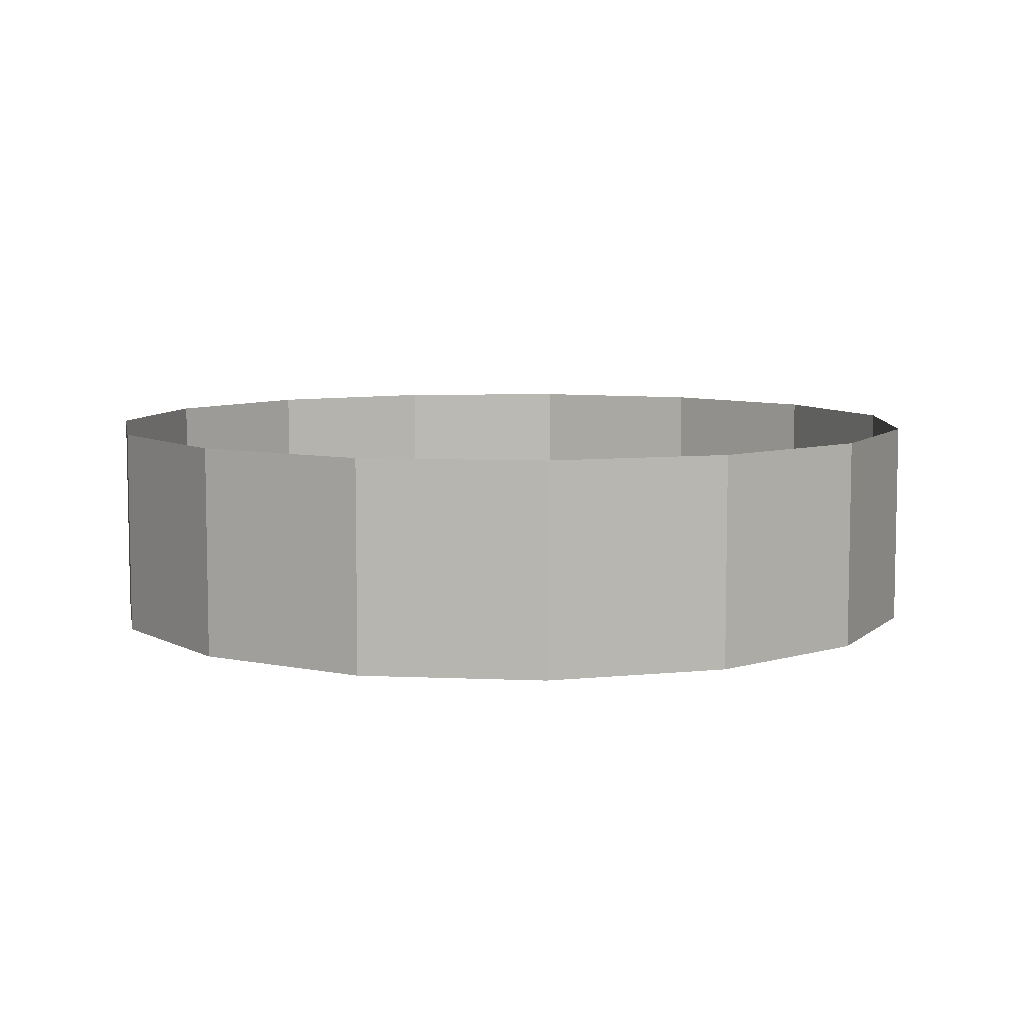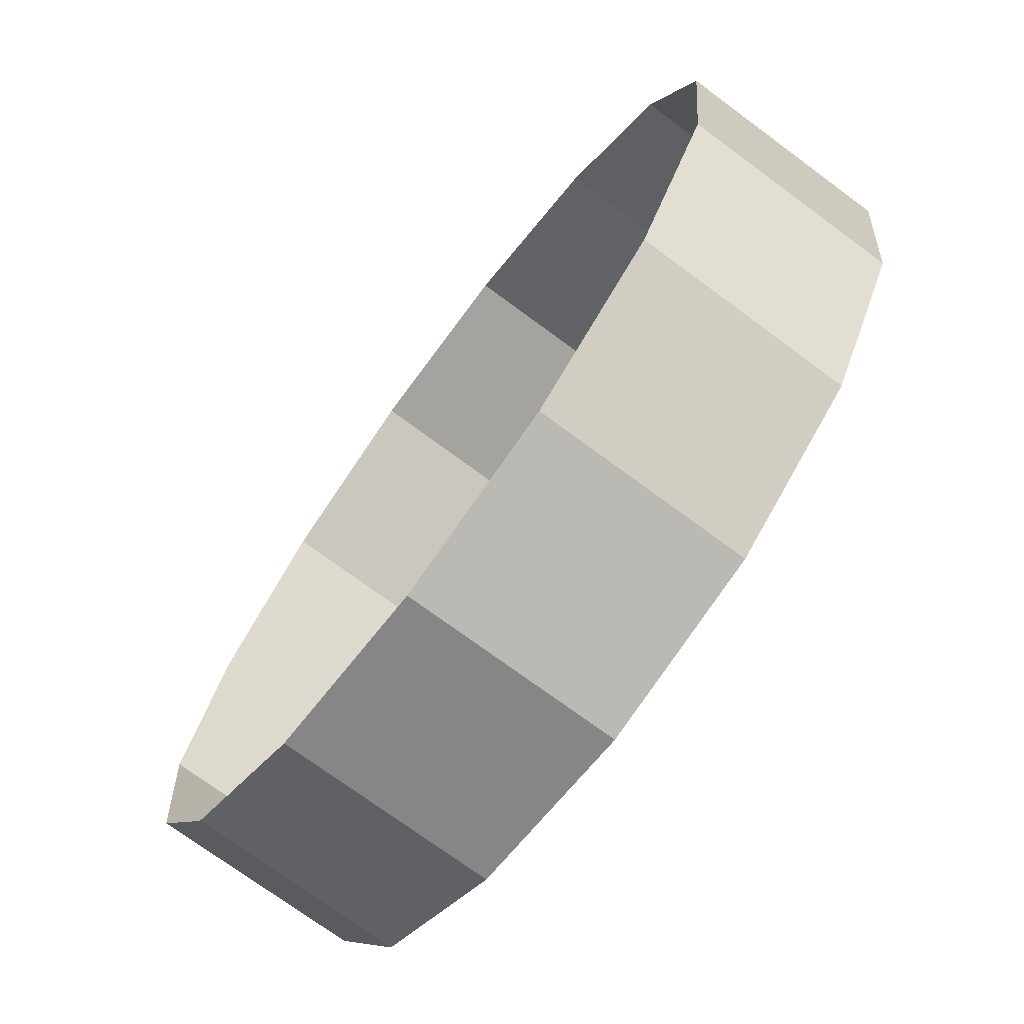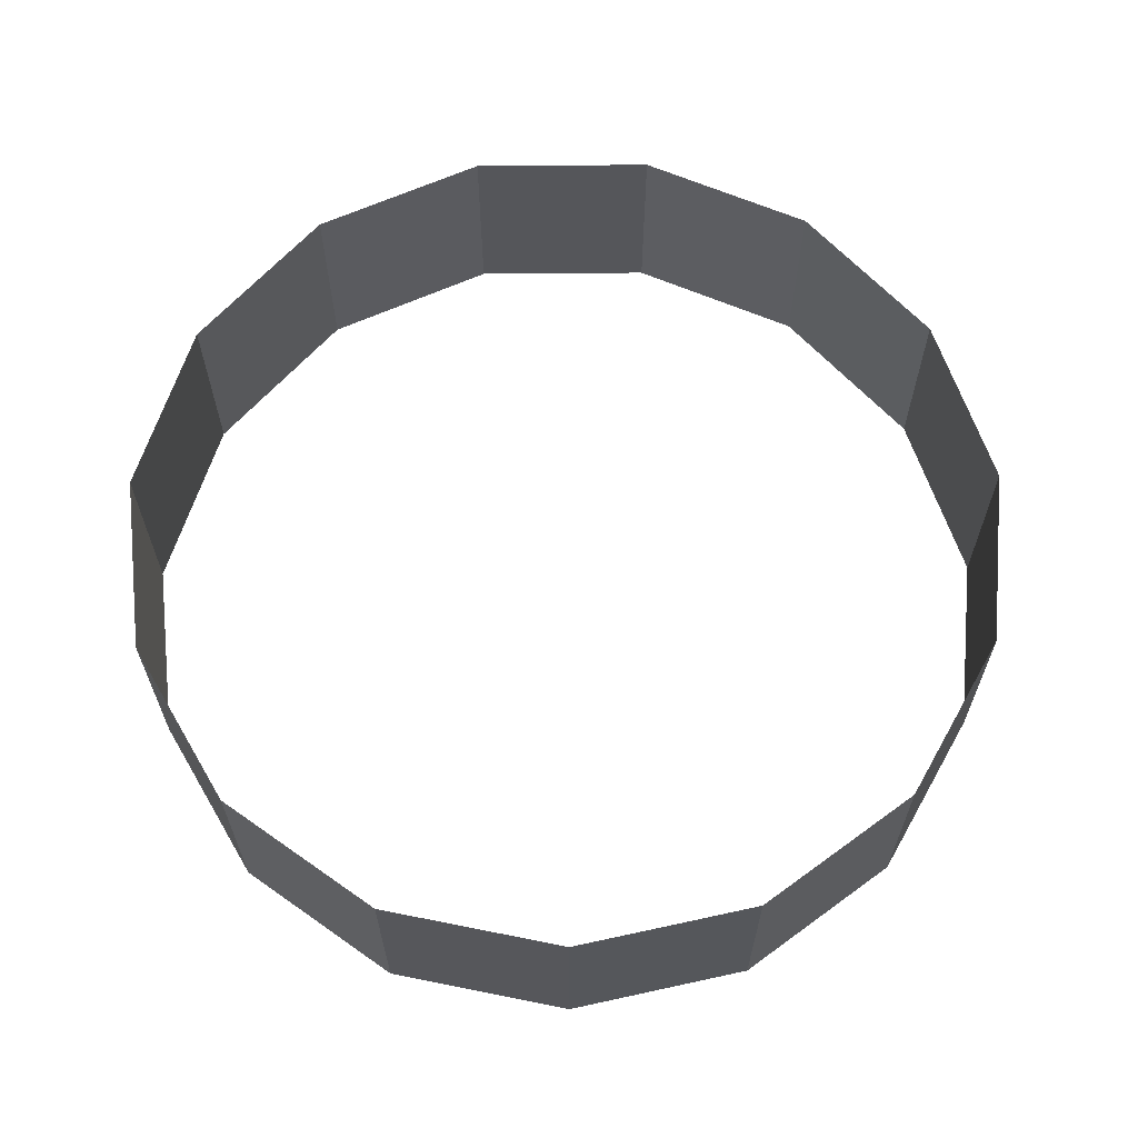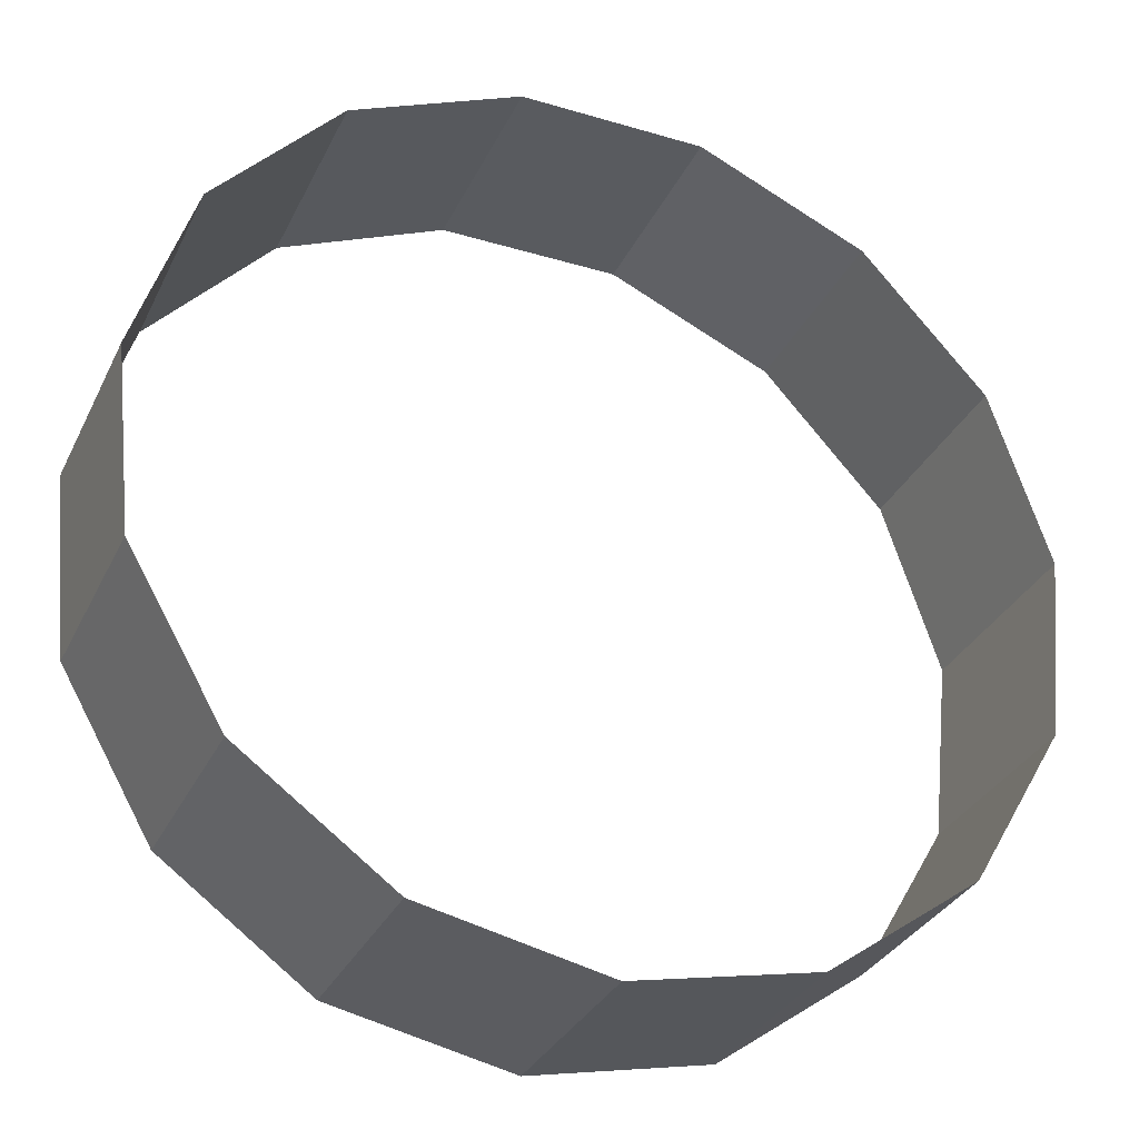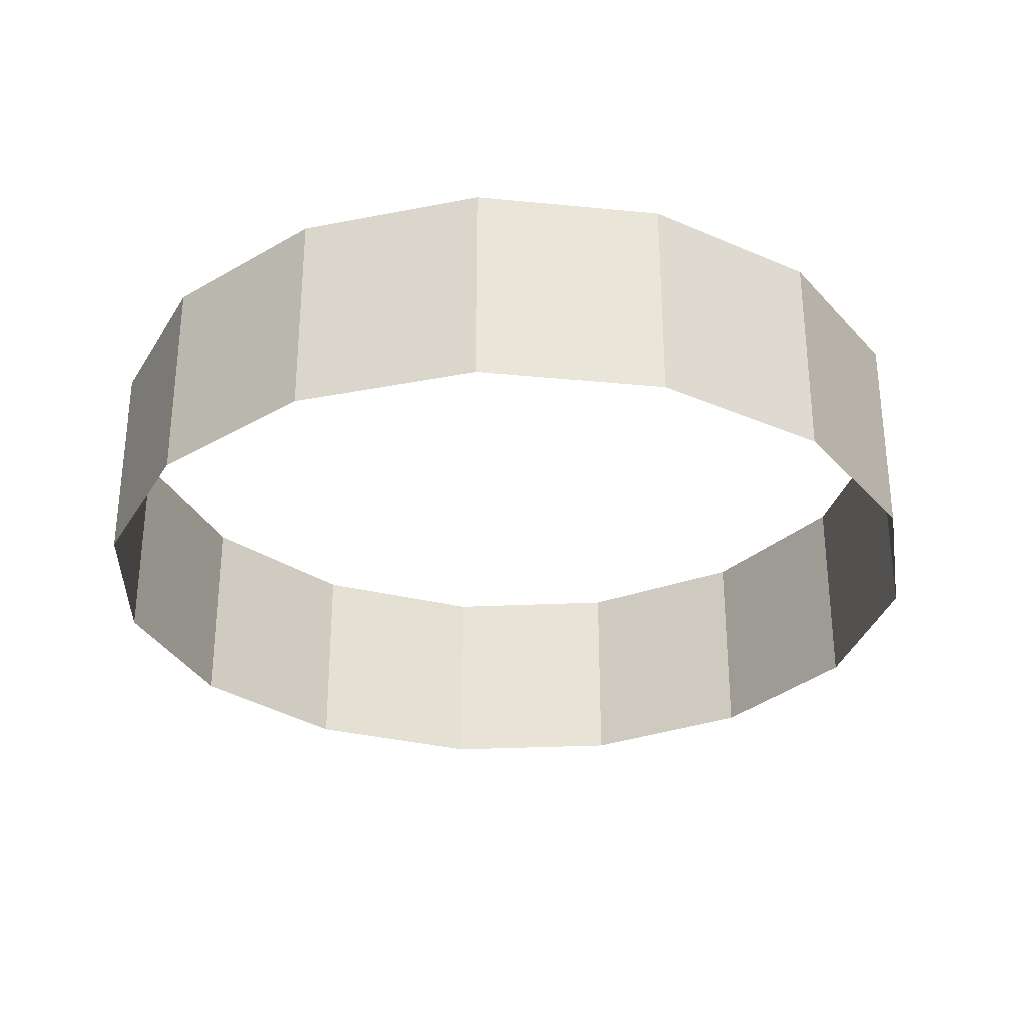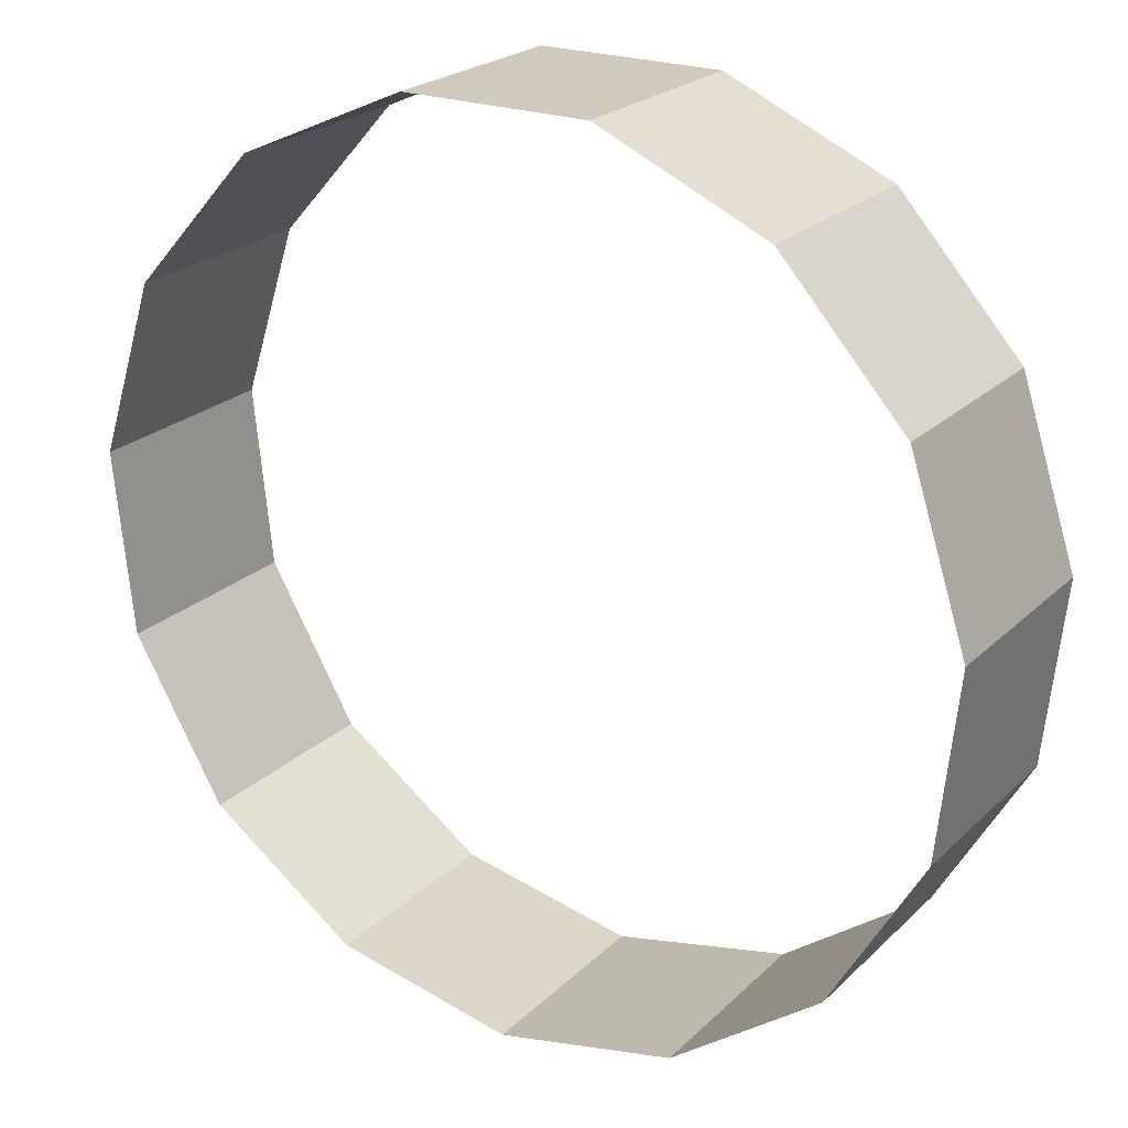
<metadata>
{"format":"obj","ext":"obj","renderer":"f3d","projection":"perspective","resolution":1024,"background":"white","views":[{"elev":7.3,"azim":55.2,"up":"+Y"},{"elev":-73.0,"azim":53.5,"up":"+Z"},{"elev":63.9,"azim":131.5,"up":"+Y"},{"elev":-32.2,"azim":-22.6,"up":"+Z"},{"elev":-30.4,"azim":63.9,"up":"+Y"},{"elev":22.9,"azim":-147.2,"up":"+Z"}]}
</metadata>
<code>
o Cylinder.001
v 0.0452 0.01385 -0.7007
v 0.0452 0.1533 -0.7007
v 0.1639 0.01385 -0.6755
v 0.1639 0.1533 -0.6755
v 0.262 0.01385 -0.6042
v 0.262 0.1533 -0.6042
v 0.3226 0.01385 -0.4991
v 0.3226 0.1533 -0.4991
v 0.3353 0.01385 -0.3785
v 0.3353 0.1533 -0.3785
v 0.2978 0.01385 -0.2631
v 0.2978 0.1533 -0.2631
v 0.2167 0.01385 -0.1729
v 0.2167 0.1533 -0.1729
v 0.1059 0.01385 -0.1236
v 0.1059 0.1533 -0.1236
v -0.01545 0.01385 -0.1236
v -0.01545 0.1533 -0.1236
v -0.1263 0.01385 -0.1729
v -0.1263 0.1533 -0.1729
v -0.2074 0.01385 -0.2631
v -0.2074 0.1533 -0.2631
v -0.2449 0.01385 -0.3785
v -0.2449 0.1533 -0.3785
v -0.2322 0.01385 -0.4991
v -0.2322 0.1533 -0.4991
v -0.1716 0.01385 -0.6042
v -0.1716 0.1533 -0.6042
v -0.07346 0.01385 -0.6755
v -0.07346 0.1533 -0.6755
v 0.0452 0.07853 -0.7007
v 0.1639 0.07853 -0.6755
v 0.262 0.07853 -0.6042
v 0.3226 0.07853 -0.4991
v 0.3353 0.07853 -0.3785
v 0.2978 0.07853 -0.2631
v 0.2167 0.07853 -0.1729
v 0.1059 0.07853 -0.1236
v -0.01545 0.07853 -0.1236
v -0.1263 0.07853 -0.1729
v -0.2074 0.07853 -0.2631
v -0.2449 0.07853 -0.3785
v -0.2322 0.07853 -0.4991
v -0.1716 0.07853 -0.6042
v -0.07346 0.07853 -0.6755
f 2 32 31
f 4 33 32
f 6 34 33
f 8 35 34
f 10 36 35
f 12 37 36
f 14 38 37
f 16 39 38
f 18 40 39
f 20 41 40
f 22 42 41
f 24 43 42
f 26 44 43
f 28 45 44
f 30 31 45
f 45 1 29
f 44 29 27
f 43 27 25
f 42 25 23
f 41 23 21
f 40 21 19
f 39 19 17
f 38 17 15
f 37 15 13
f 36 13 11
f 35 11 9
f 34 9 7
f 33 7 5
f 32 5 3
f 31 3 1
f 2 4 32
f 4 6 33
f 6 8 34
f 8 10 35
f 10 12 36
f 12 14 37
f 14 16 38
f 16 18 39
f 18 20 40
f 20 22 41
f 22 24 42
f 24 26 43
f 26 28 44
f 28 30 45
f 30 2 31
f 45 31 1
f 44 45 29
f 43 44 27
f 42 43 25
f 41 42 23
f 40 41 21
f 39 40 19
f 38 39 17
f 37 38 15
f 36 37 13
f 35 36 11
f 34 35 9
f 33 34 7
f 32 33 5
f 31 32 3

</code>
